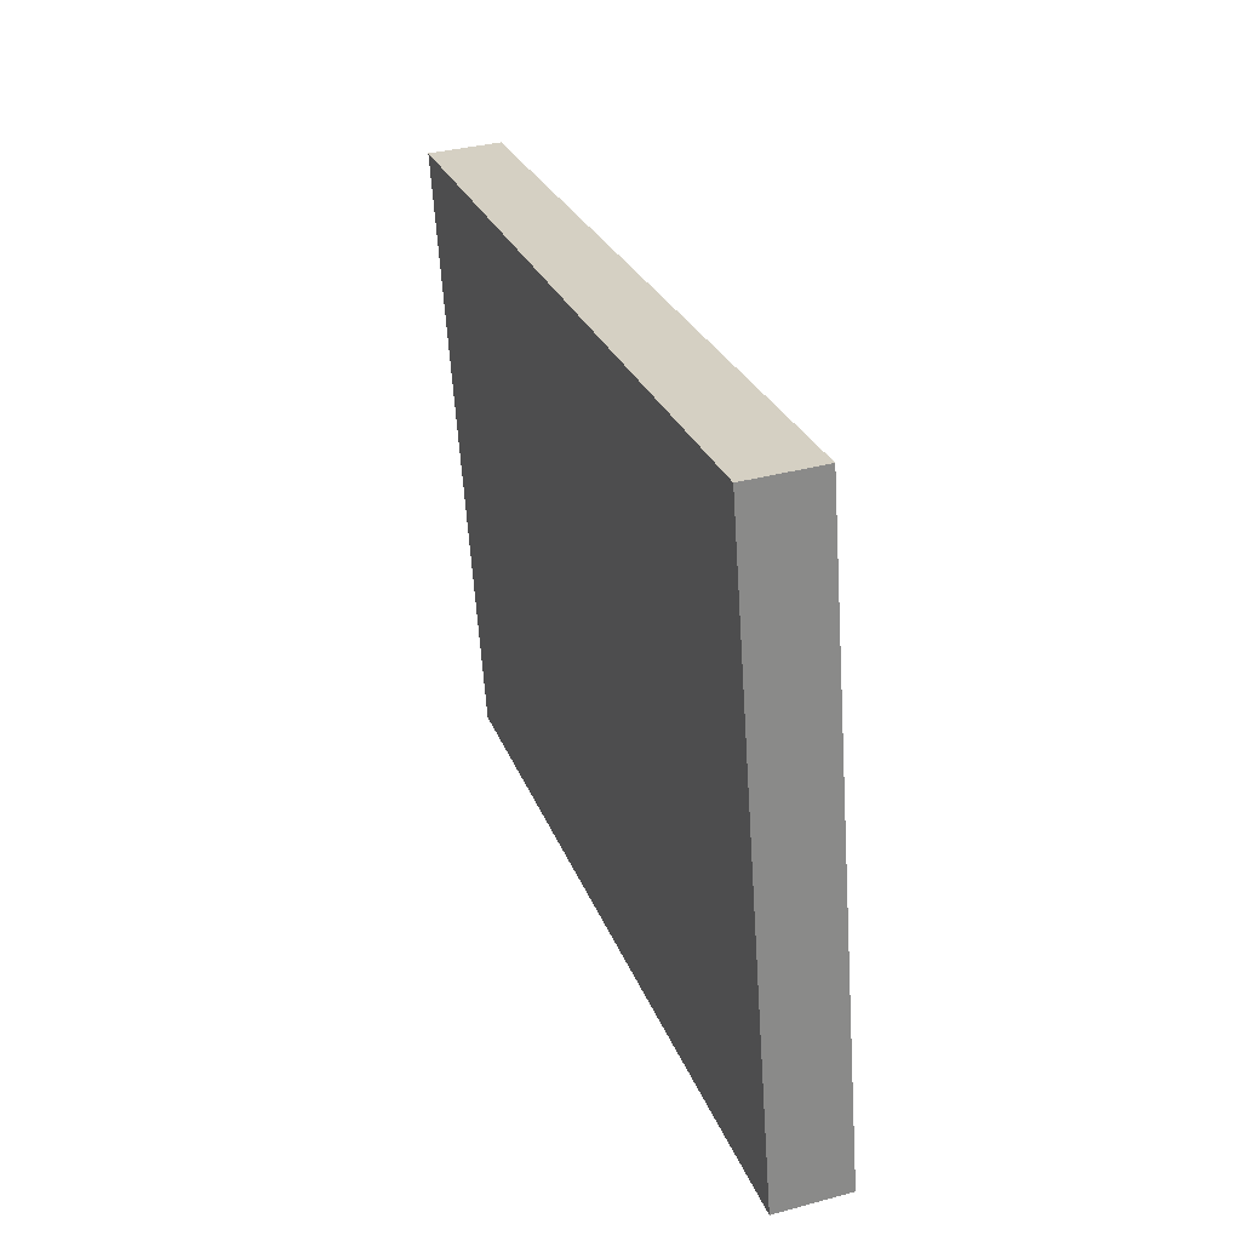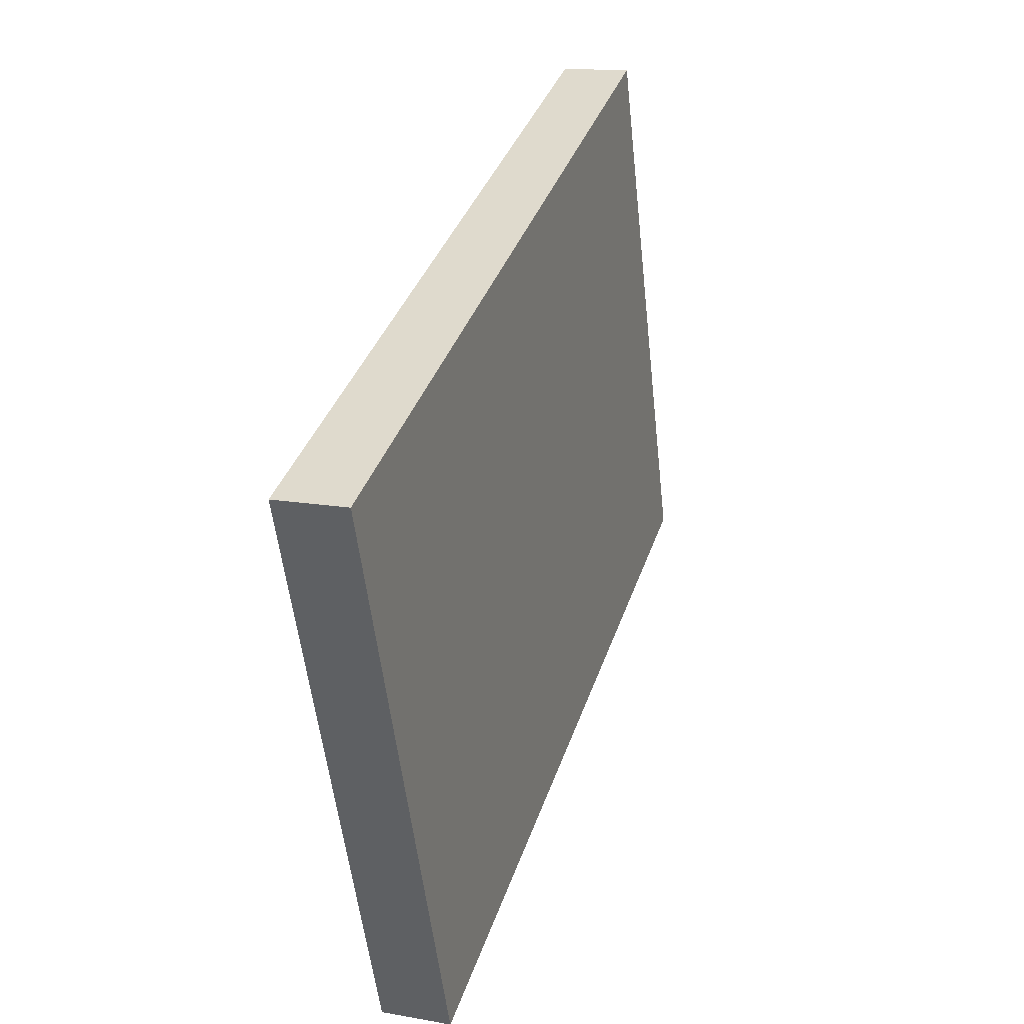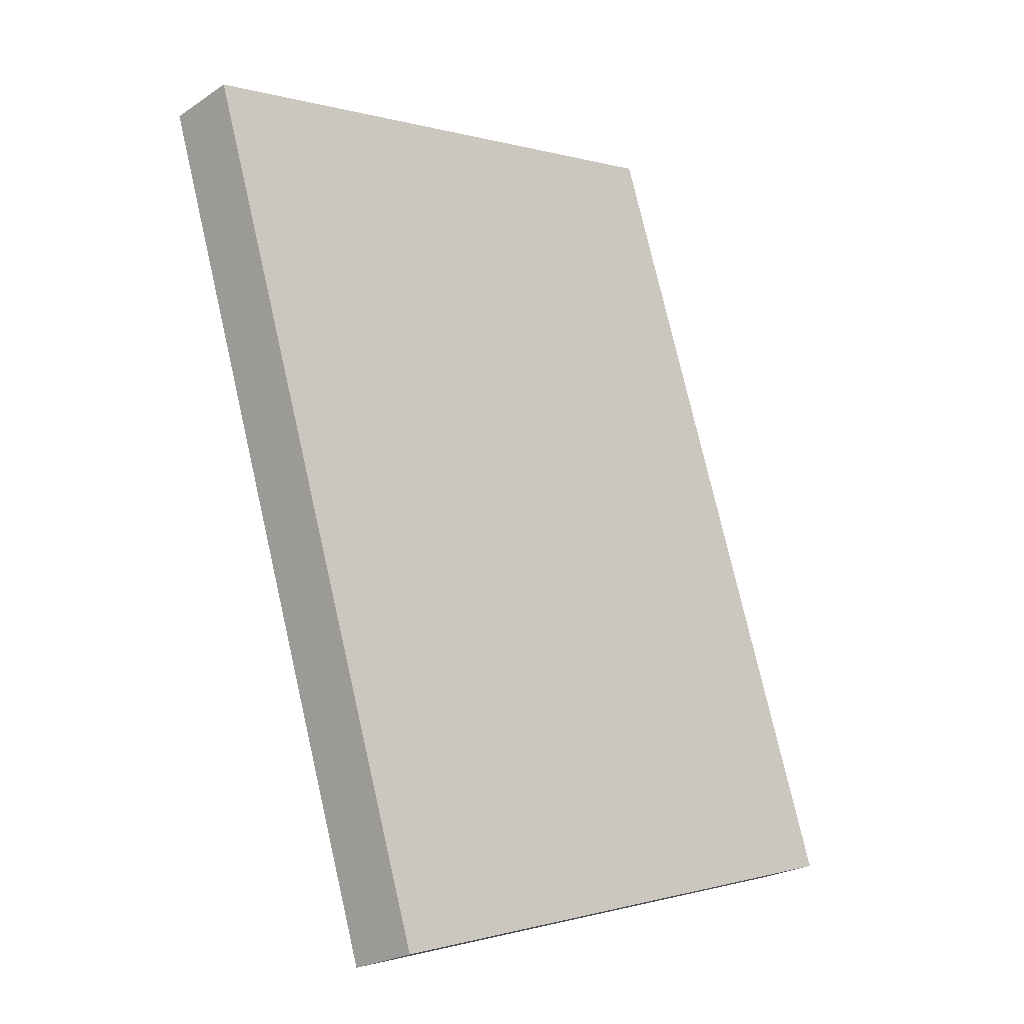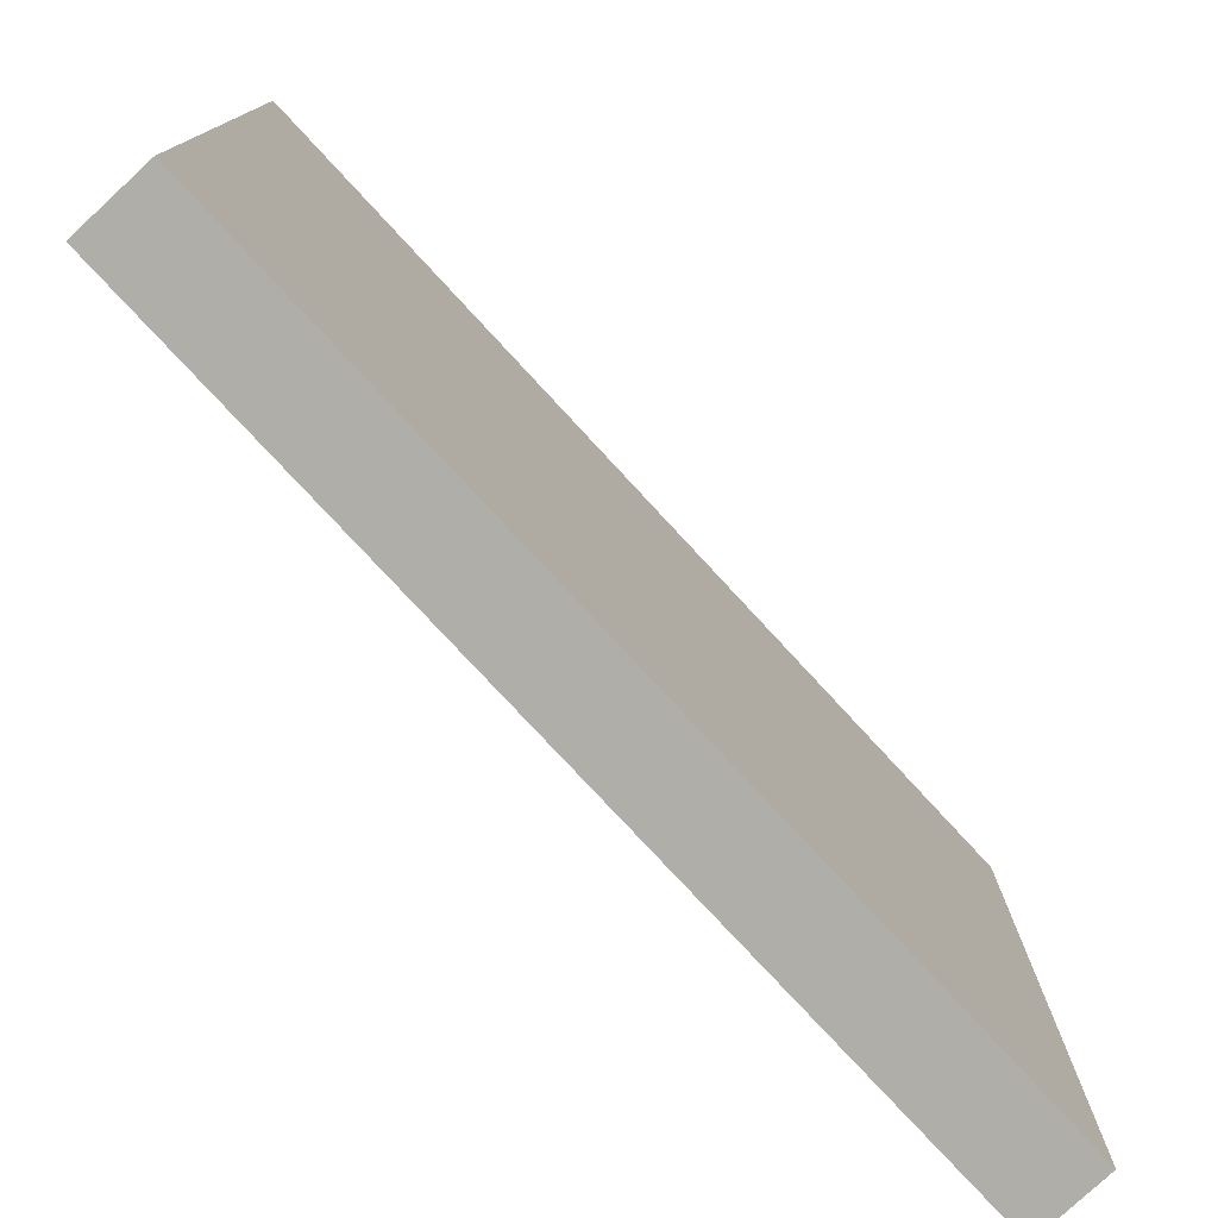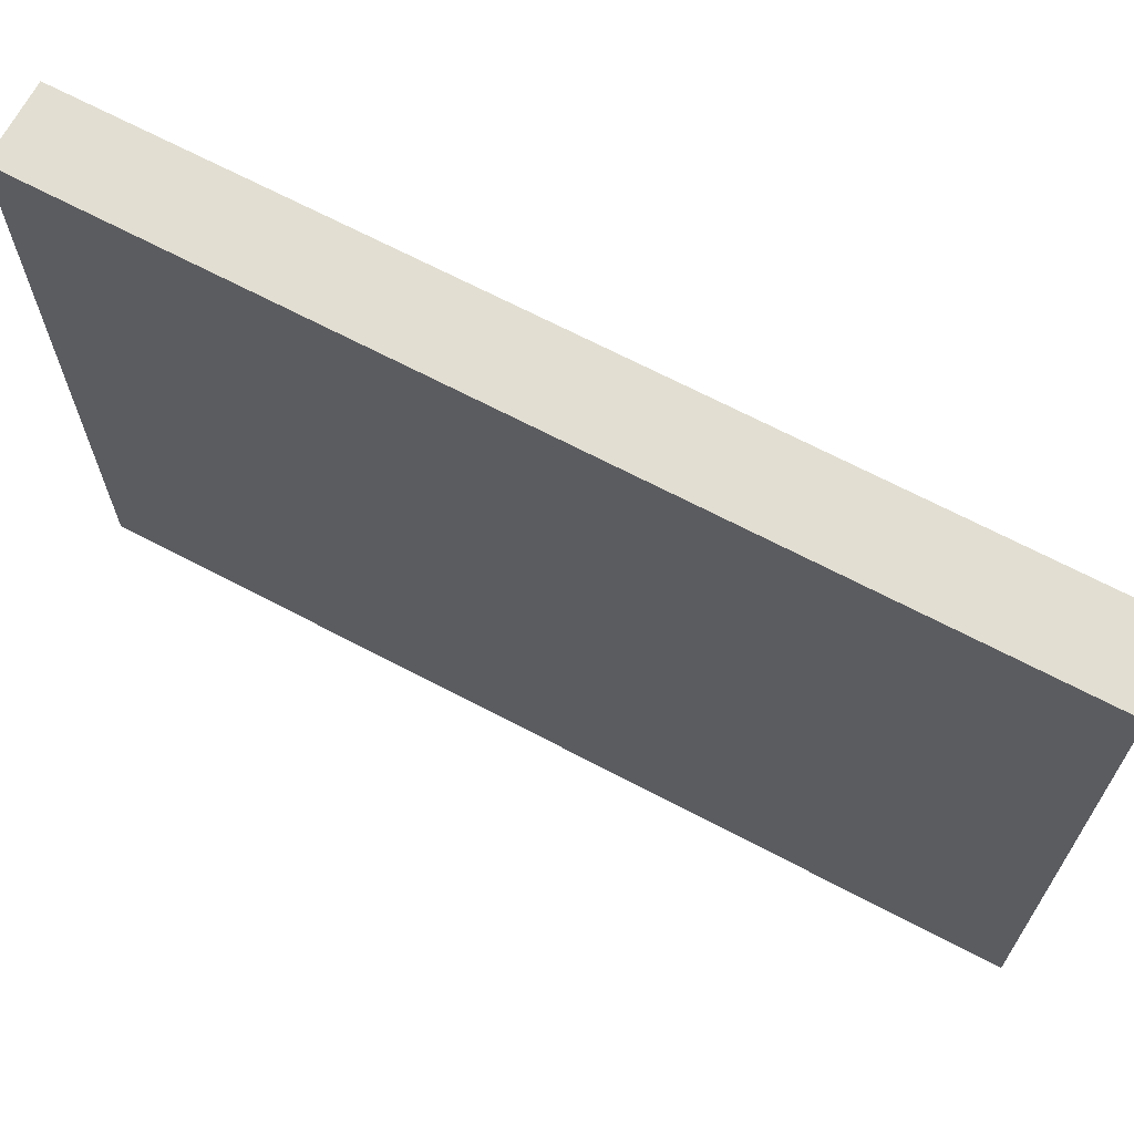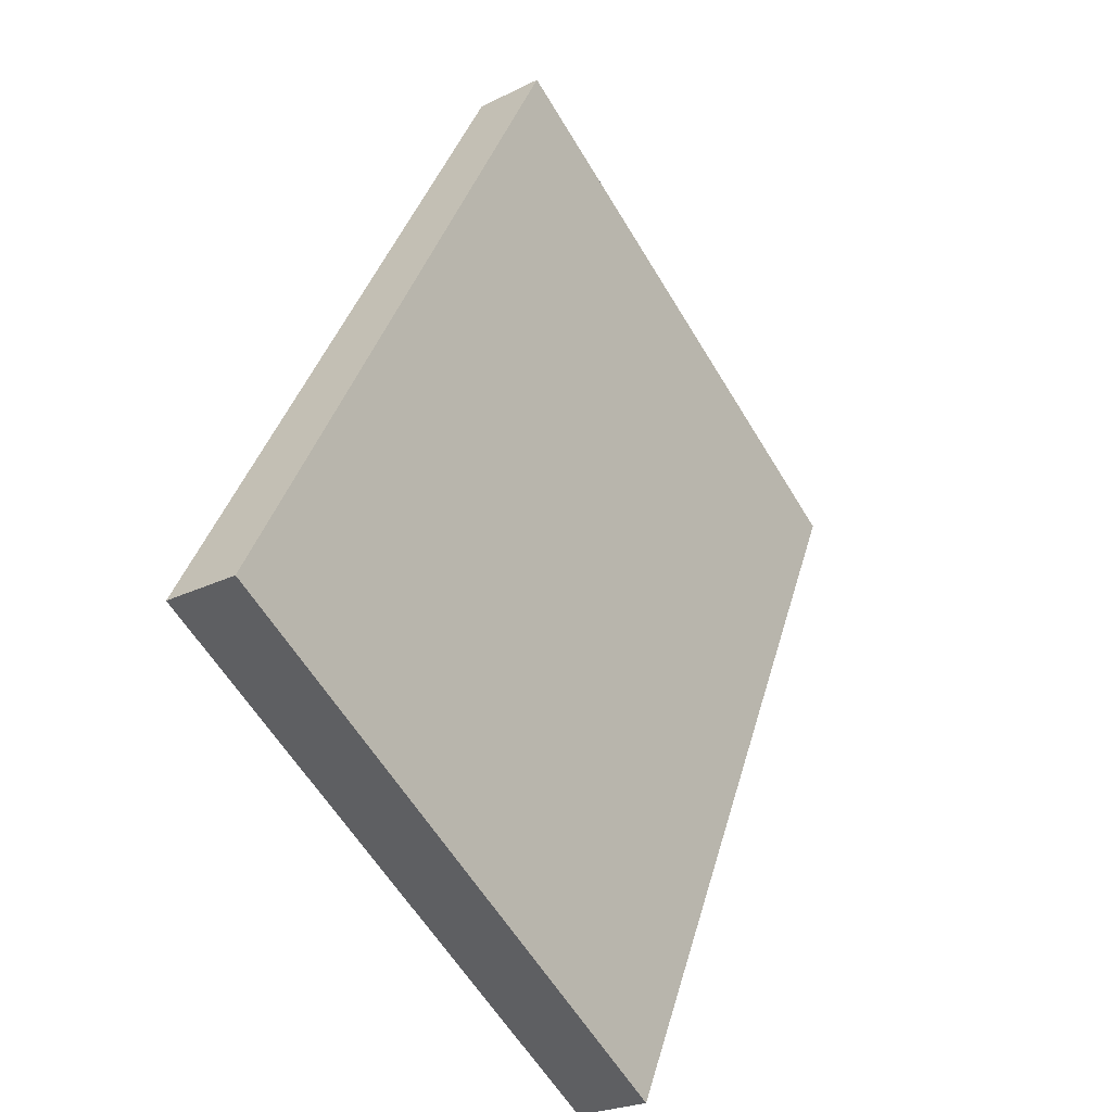
<metadata>
{"format":"obj","ext":"obj","renderer":"f3d","projection":"perspective","resolution":1024,"background":"white","views":[{"elev":-62.6,"azim":-176.2,"up":"+Z"},{"elev":-54.6,"azim":6.3,"up":"+Z"},{"elev":-0.4,"azim":-137.4,"up":"+Z"},{"elev":-77.5,"azim":-119.5,"up":"+Y"},{"elev":67.8,"azim":-44.4,"up":"+Y"},{"elev":-60.5,"azim":31.0,"up":"+Z"}]}
</metadata>
<code>
v  0 2.763 1.692e-16
v  1.453 2.763 3.488
v  0.305 2.763 -0.098
v  1.147 2.763 3.583
v  1.453 -2.136e-16 3.488
v  0.305 6.001e-18 -0.098
v  0 0 0
v  1.147 -2.194e-16 3.583
g defaultobject
f 1 2 3
f 2 1 4
f 5 3 2
f 3 5 6
f 6 1 3
f 1 6 7
f 7 4 1
f 4 7 8
f 8 2 4
f 2 8 5
f 8 6 5
f 6 8 7

</code>
